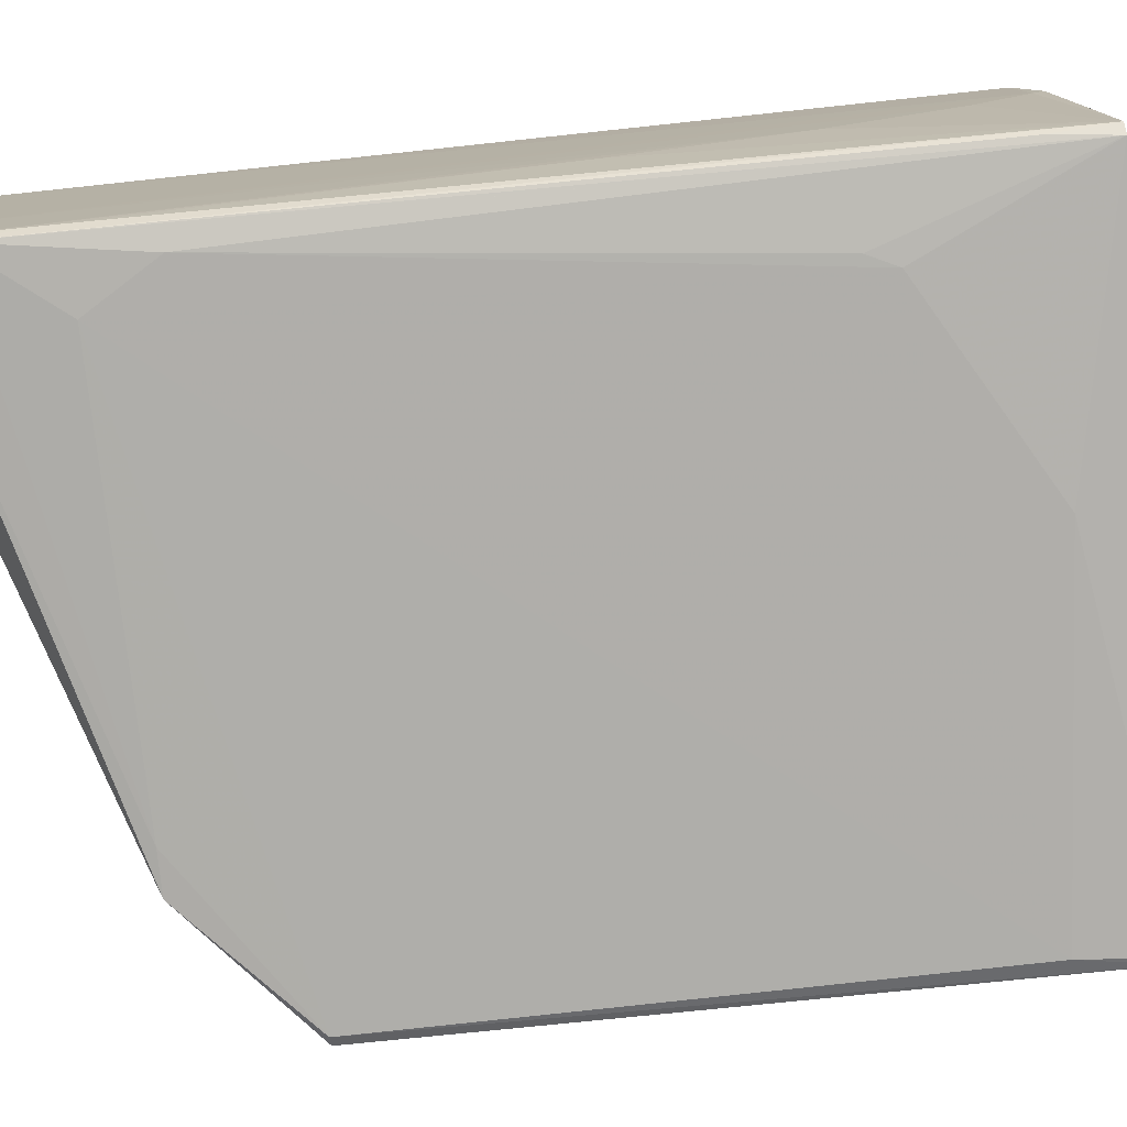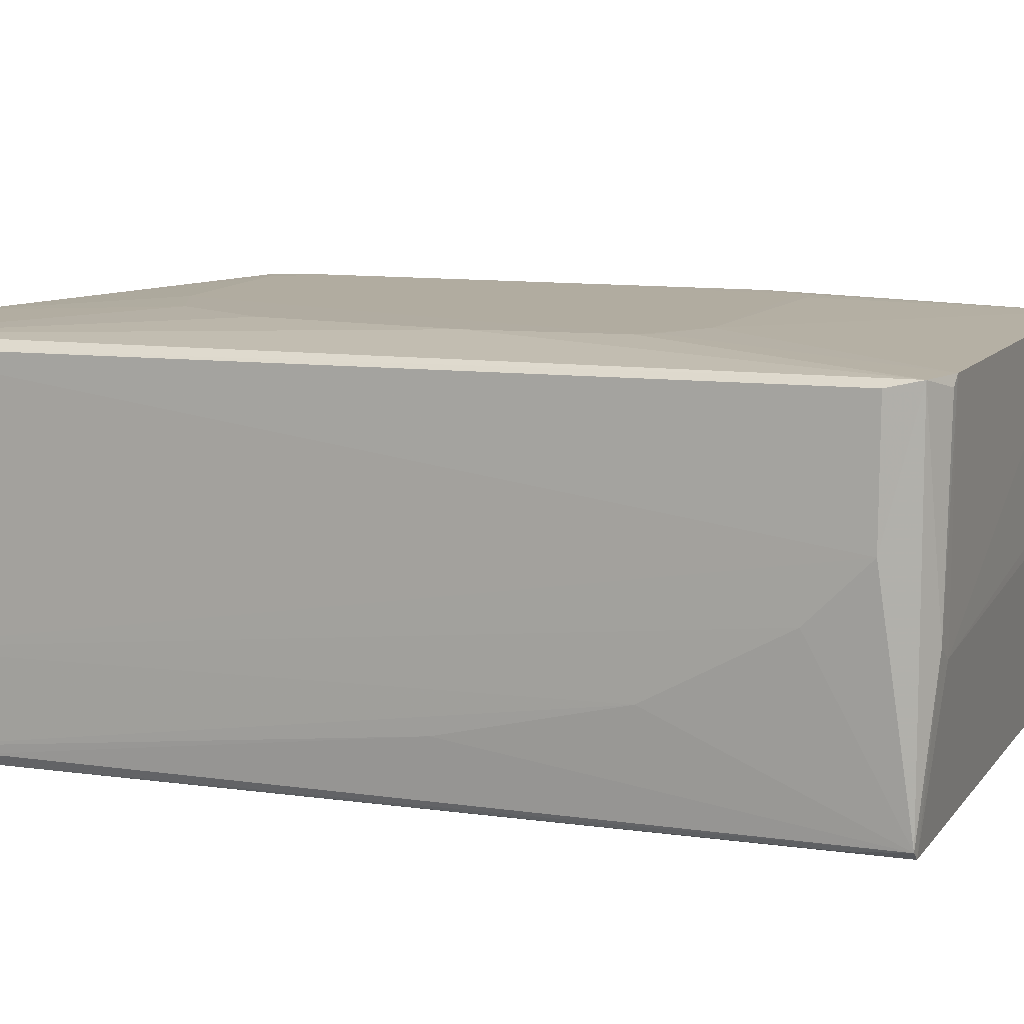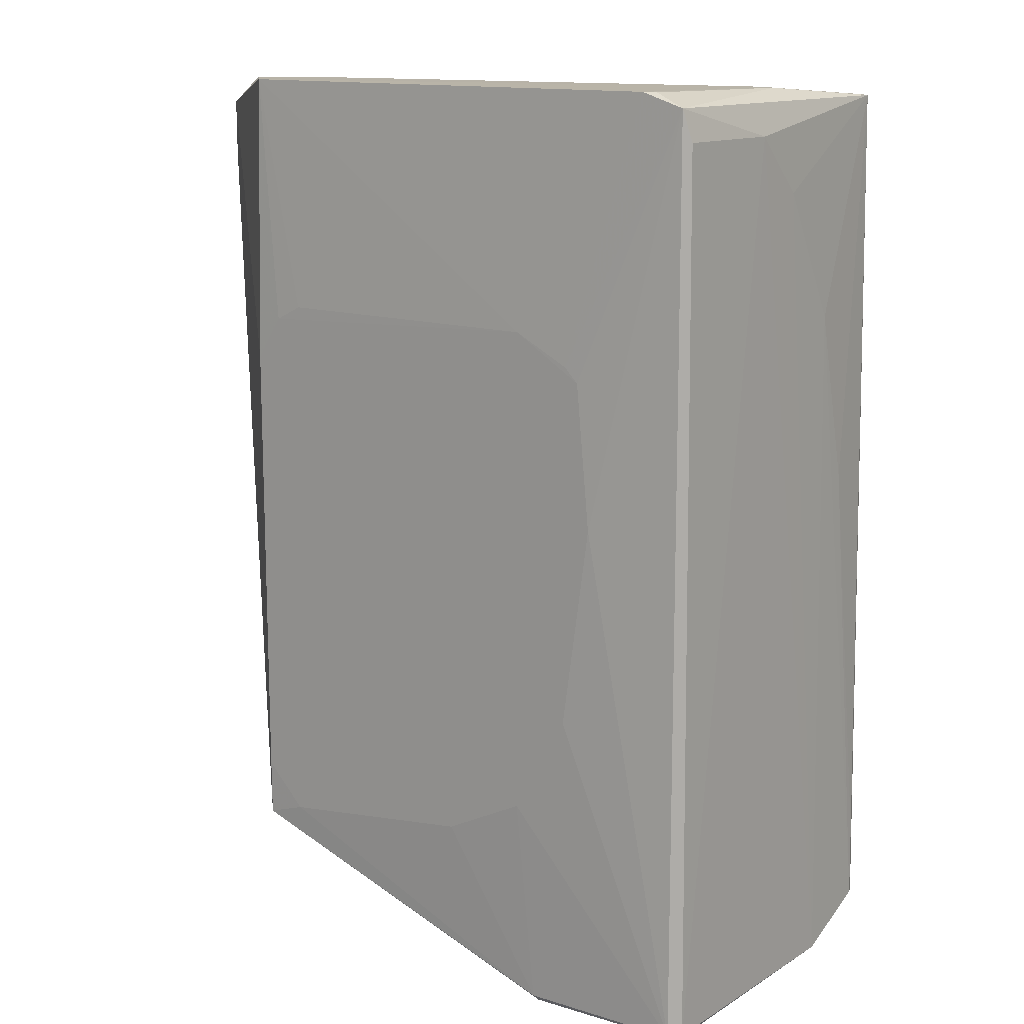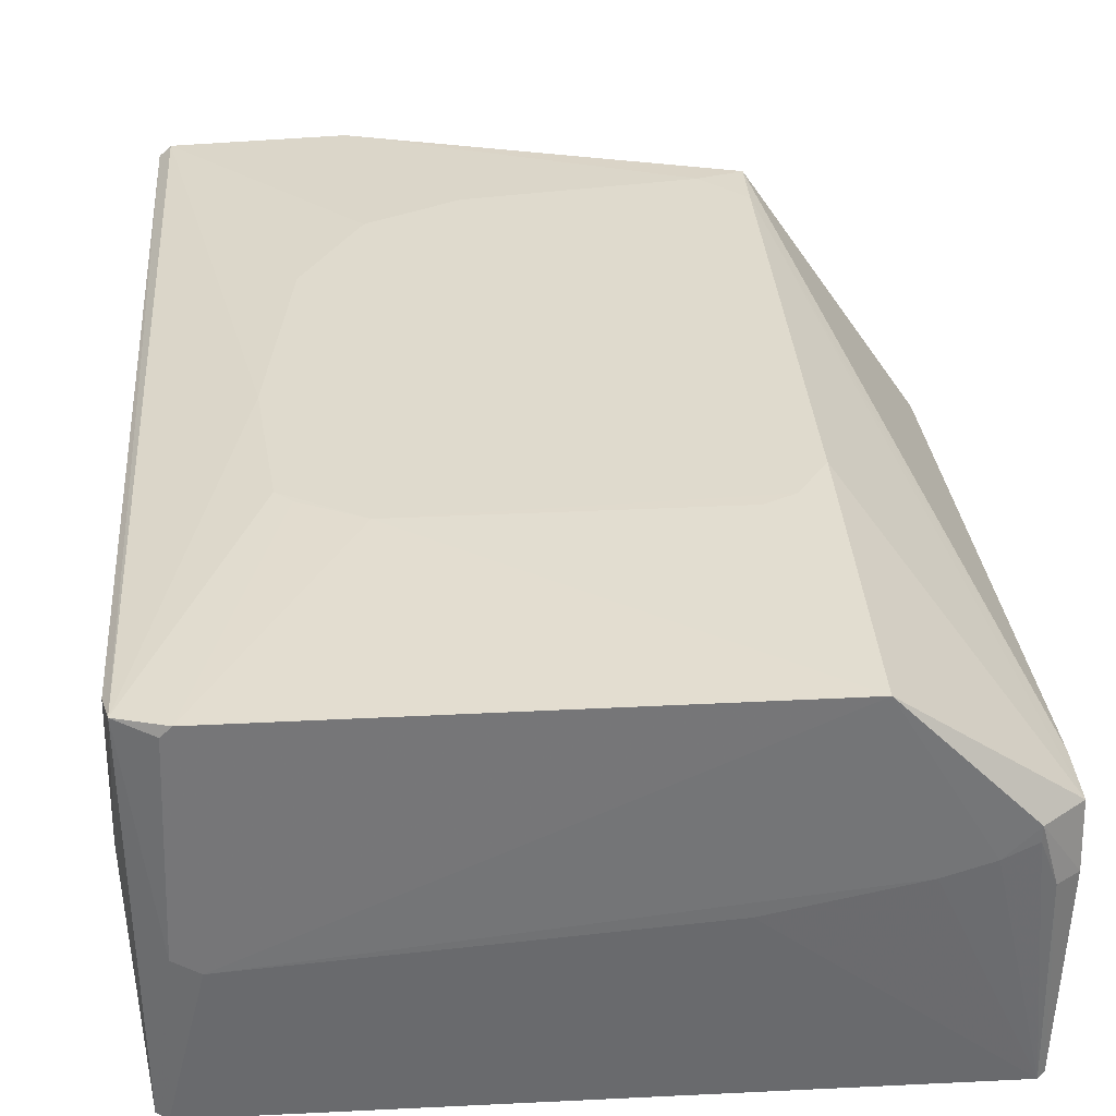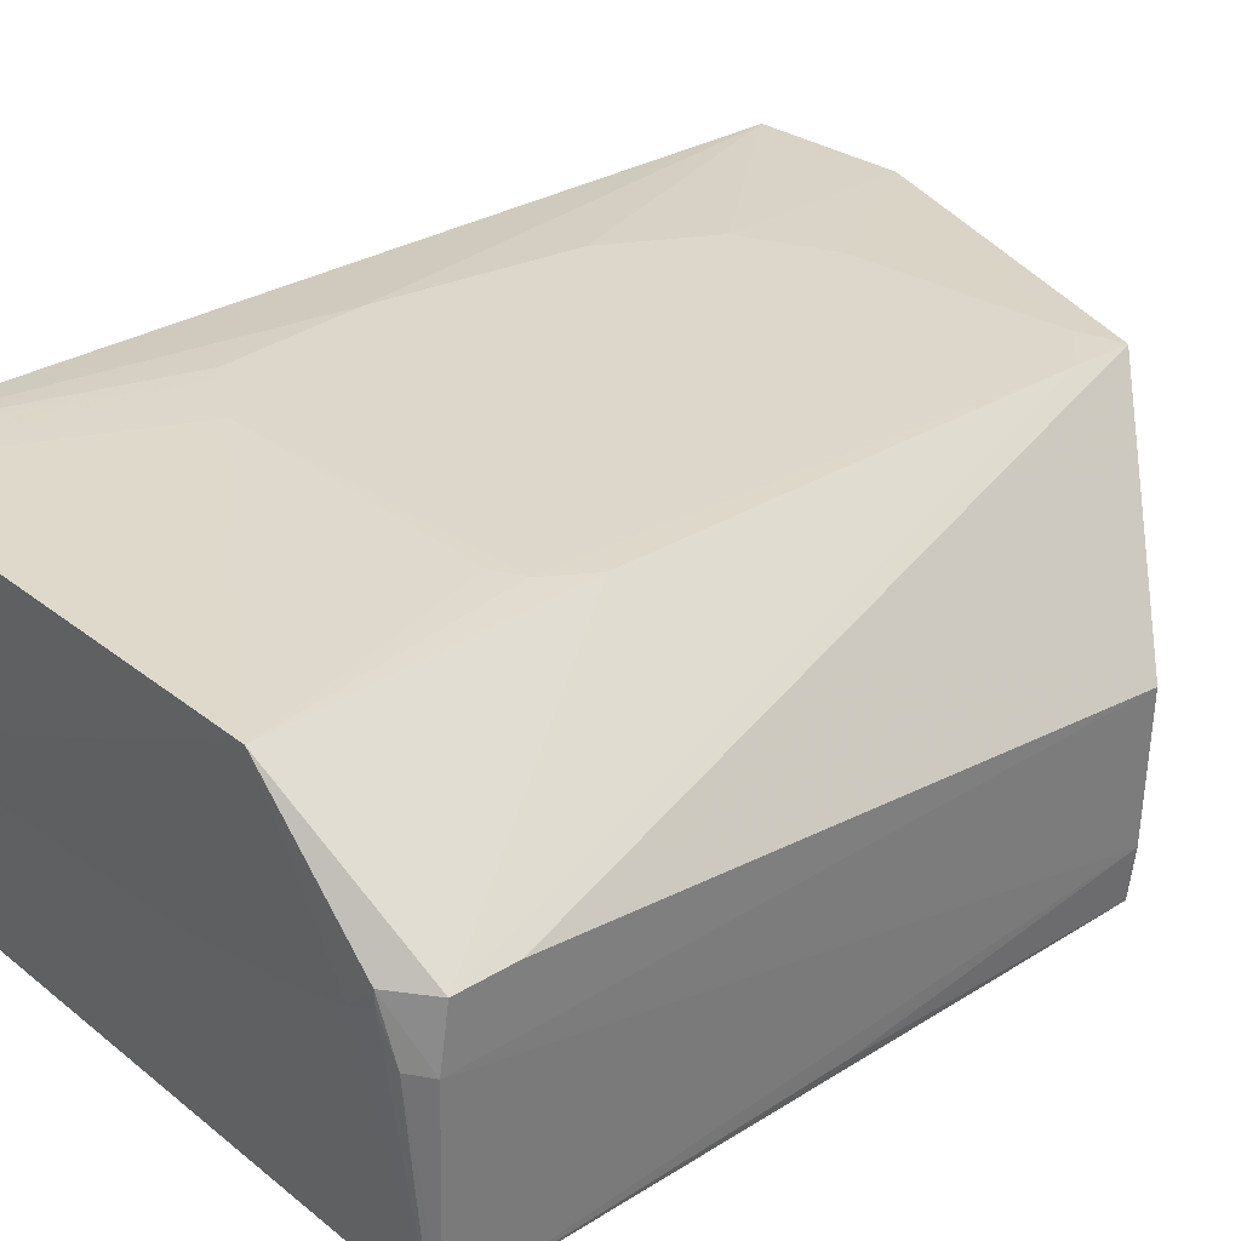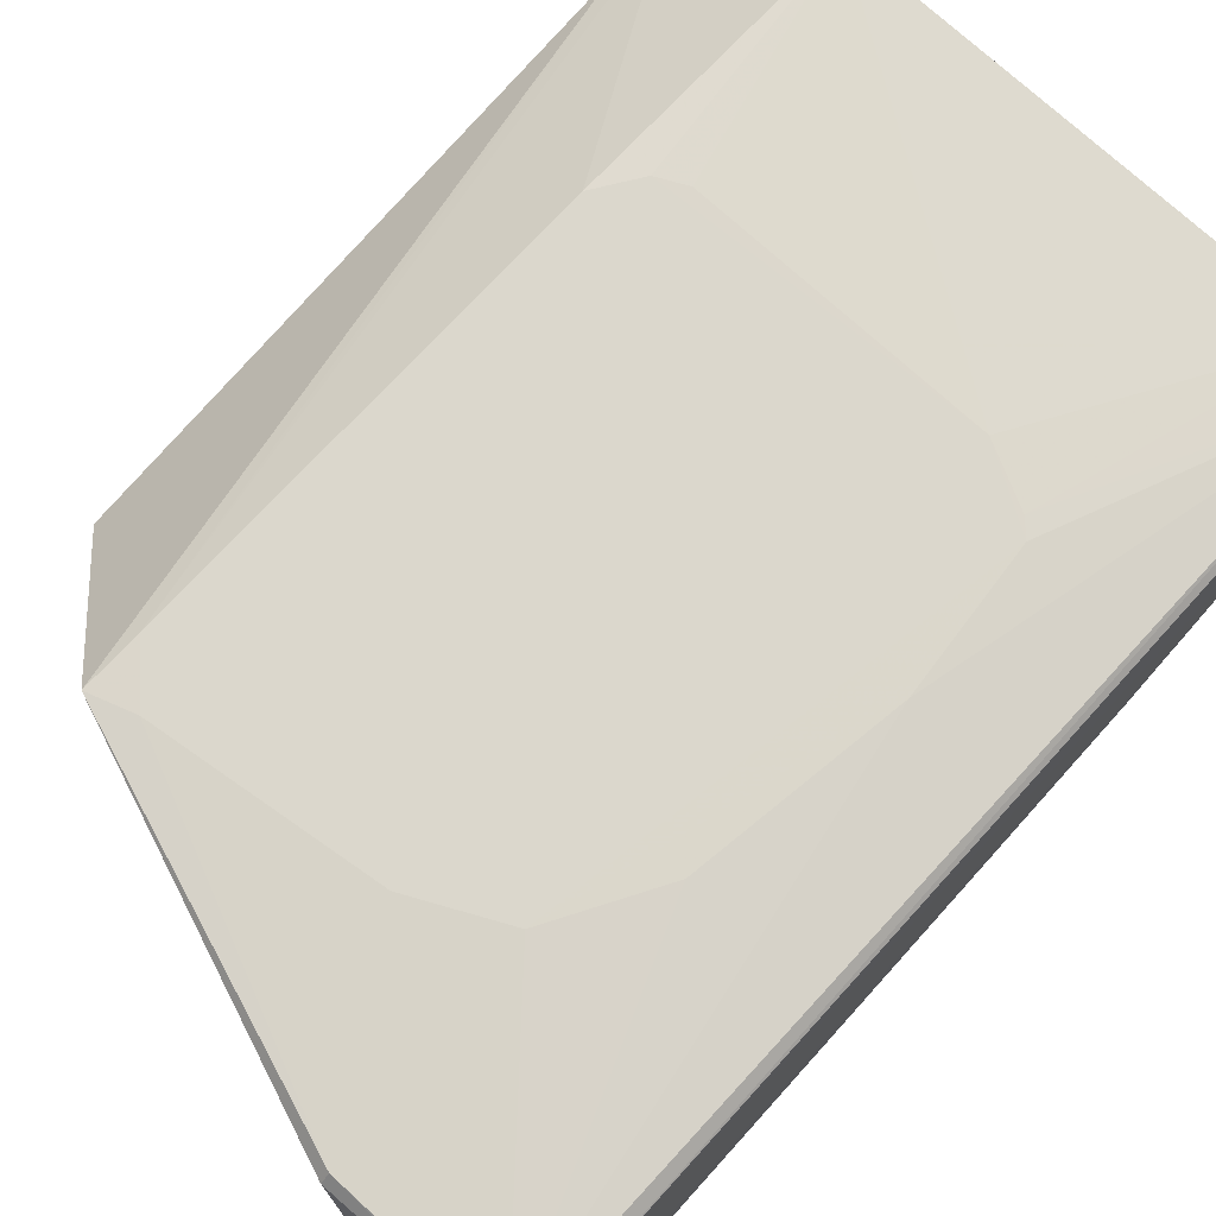
<metadata>
{"format":"obj","ext":"obj","renderer":"f3d","projection":"perspective","resolution":1024,"background":"white","views":[{"elev":-77.6,"azim":-83.7,"up":"+Y"},{"elev":10.1,"azim":-68.1,"up":"+Y"},{"elev":13.4,"azim":-142.8,"up":"+Z"},{"elev":32.8,"azim":-4.0,"up":"+Y"},{"elev":30.8,"azim":48.5,"up":"+Y"},{"elev":73.3,"azim":-137.4,"up":"+Y"}]}
</metadata>
<code>
v 0.02383 0.02318 0.1173
v 0.04167 -0.02283 0.1144
v 0.04207 0.001206 0.03127
v -0.04102 0.02199 0.001237
v -0.04061 -0.02144 0.1154
v 0.02388 0.02425 0.01696
v 0.04258 0.008322 0.1134
v 0.02924 0.00304 0.1169
v -0.04108 0.0229 0.1154
v -0.03858 -0.02284 0.0009801
v 0.04256 0.001191 0.1145
v 0.02382 0.02435 0.0812
v 0.04255 0.008322 0.1062
v 0.0409 -0.02315 0.1149
v -0.03504 -0.004044 0.1169
v -0.0424 -0.01127 0.001847
v -0.02605 0.02434 0.0402
v 0.03975 -0.02372 0.03123
v -0.02072 0.02197 0.0006208
v 0.04167 -0.01659 0.03128
v 0.03811 0.00838 0.1169
v 0.02382 0.02436 0.02412
v -0.01897 0.02437 0.08834
v 0.04005 0.001275 0.1163
v -0.02962 -0.02372 0.0937
v 0.01316 -0.0004691 0.1168
v -0.03941 -0.02242 0.1154
v -0.03788 -0.002324 0.1168
v -0.04244 0.02135 0.001934
v -0.04214 0.006566 0.1116
v -0.04218 -0.02189 0.006205
v -0.03979 -0.01129 0.0009347
v -0.02079 0.02319 0.001713
v -0.04108 0.02254 0.001792
v 0.0397 -0.02374 0.1044
v 0.02388 -0.02363 0.01697
v 0.04093 -0.02307 0.03127
v 0.03457 0.004806 0.1169
v -0.008236 0.02436 0.02236
v -0.0357 0.02298 0.1171
v 0.01673 0.02435 0.08834
v -0.02788 0.02437 0.08299
v 0.03811 0.006596 0.1169
v -0.03855 -0.02376 0.02588
v -0.04197 0.02056 0.00129
v -0.04192 0.02205 0.1116
v -0.04209 -0.009448 0.08835
v -0.04161 -0.02317 0.006218
v -0.02075 -0.01131 0.0002874
v -0.004681 -0.02368 0.1079
v 0.04153 -0.02174 0.0687
v 0.01851 0.02436 0.01878
v -0.01893 0.02435 0.02772
v -0.0369 0.02179 0.117
v 0.02028 0.02436 0.08655
v -0.02609 0.02436 0.08478
v -0.02962 0.02435 0.06517
v -0.03135 -0.02369 0.09013
v -0.03323 -0.02377 0.01698
v -0.04213 -0.0005636 0.1044
v -0.04204 -0.01472 0.06692
v -0.04029 -0.02219 0.108
v -0.04207 -0.02184 0.01516
v 0.0185 -0.02372 0.01704
f 12 1 7
f 13 3 6
f 13 11 3
f 13 7 11
f 15 8 1
f 20 11 2
f 20 3 11
f 21 11 7
f 21 7 1
f 22 12 7
f 22 13 6
f 22 7 13
f 24 14 2
f 24 2 11
f 24 11 21
f 26 15 14
f 26 14 8
f 26 8 15
f 27 14 15
f 28 9 5
f 28 27 15
f 28 5 27
f 30 5 9
f 30 29 16
f 31 16 10
f 32 10 16
f 33 19 4
f 33 6 19
f 34 29 9
f 34 4 29
f 34 33 4
f 35 18 2
f 35 2 14
f 36 6 3
f 36 3 20
f 37 2 18
f 37 36 20
f 37 18 36
f 38 21 1
f 38 1 8
f 38 8 14
f 40 1 23
f 40 28 15
f 40 15 1
f 41 23 1
f 43 24 21
f 43 14 24
f 43 38 14
f 43 21 38
f 45 29 4
f 45 16 29
f 45 32 16
f 45 4 32
f 46 30 9
f 46 9 29
f 46 29 30
f 47 16 31
f 48 44 27
f 48 31 10
f 49 10 32
f 49 36 10
f 49 19 6
f 49 6 36
f 49 32 4
f 49 4 19
f 50 27 25
f 50 25 35
f 50 35 14
f 50 14 27
f 51 37 20
f 51 20 2
f 51 2 37
f 52 22 6
f 52 6 33
f 52 33 39
f 52 39 42
f 52 42 23
f 53 34 17
f 53 42 39
f 53 39 33
f 53 33 34
f 54 40 9
f 54 9 28
f 54 28 40
f 55 41 1
f 55 1 12
f 55 12 22
f 55 23 41
f 55 52 23
f 55 22 52
f 56 40 23
f 56 23 42
f 56 42 9
f 56 9 40
f 57 34 9
f 57 9 42
f 57 17 34
f 57 53 17
f 57 42 53
f 58 44 25
f 58 25 27
f 58 27 44
f 59 18 35
f 59 35 25
f 59 25 44
f 59 44 48
f 60 30 16
f 60 16 47
f 60 47 5
f 60 5 30
f 61 47 31
f 61 5 47
f 62 48 27
f 62 27 5
f 62 5 48
f 63 48 5
f 63 31 48
f 63 61 31
f 63 5 61
f 64 48 10
f 64 10 36
f 64 59 48
f 64 36 18
f 64 18 59

</code>
